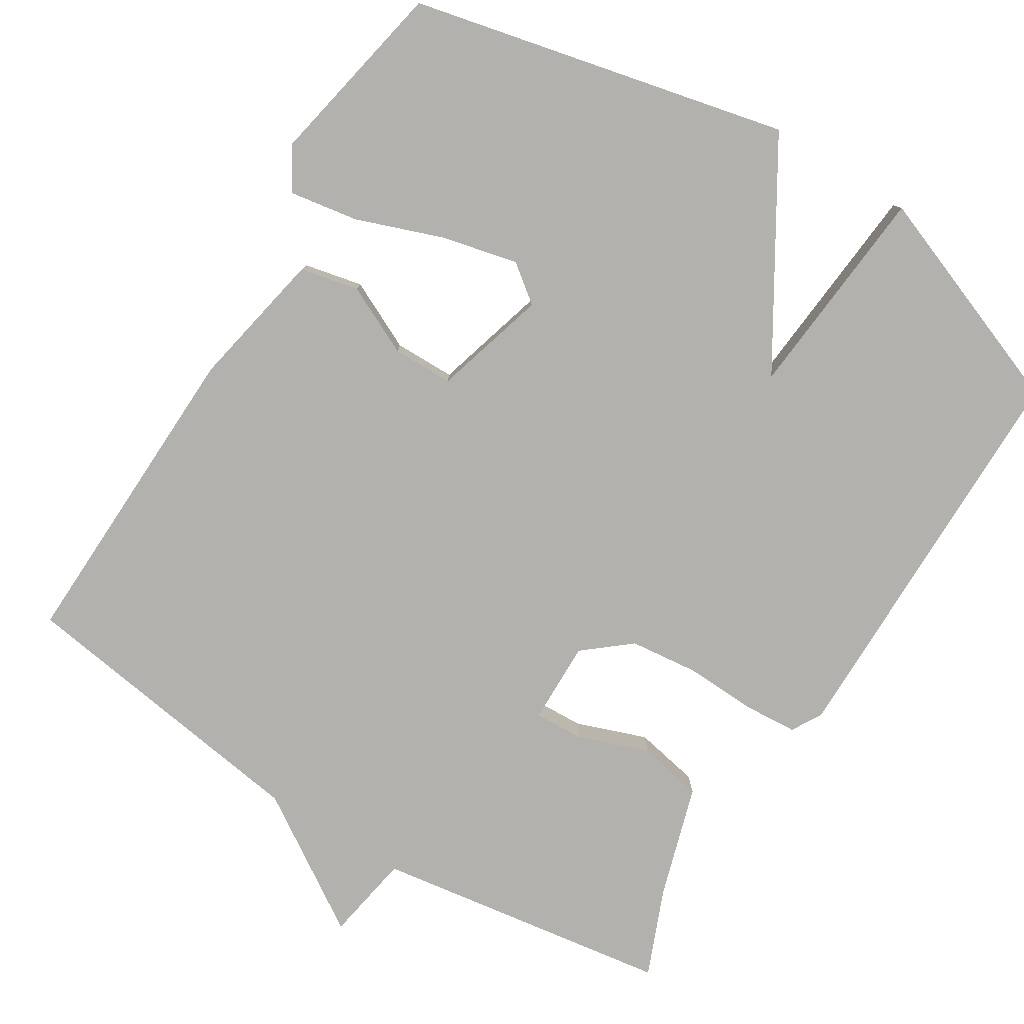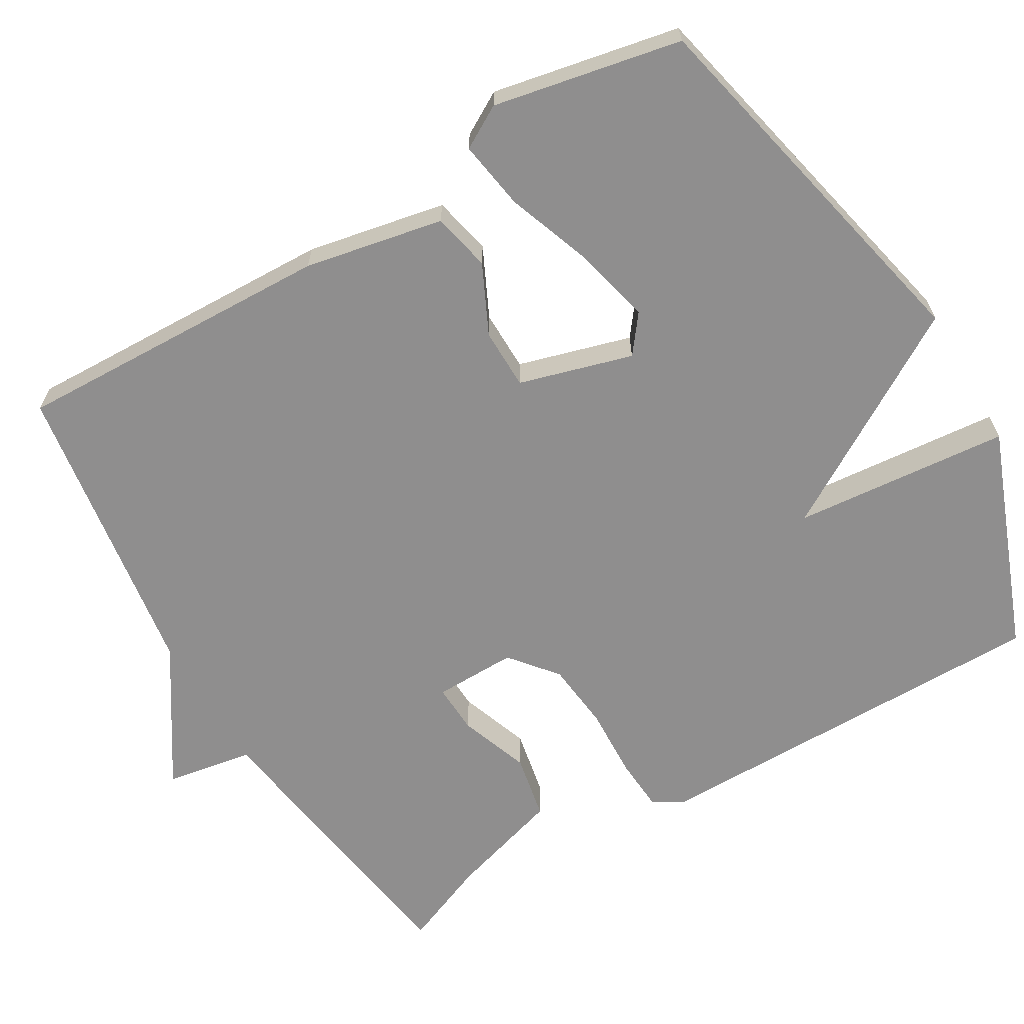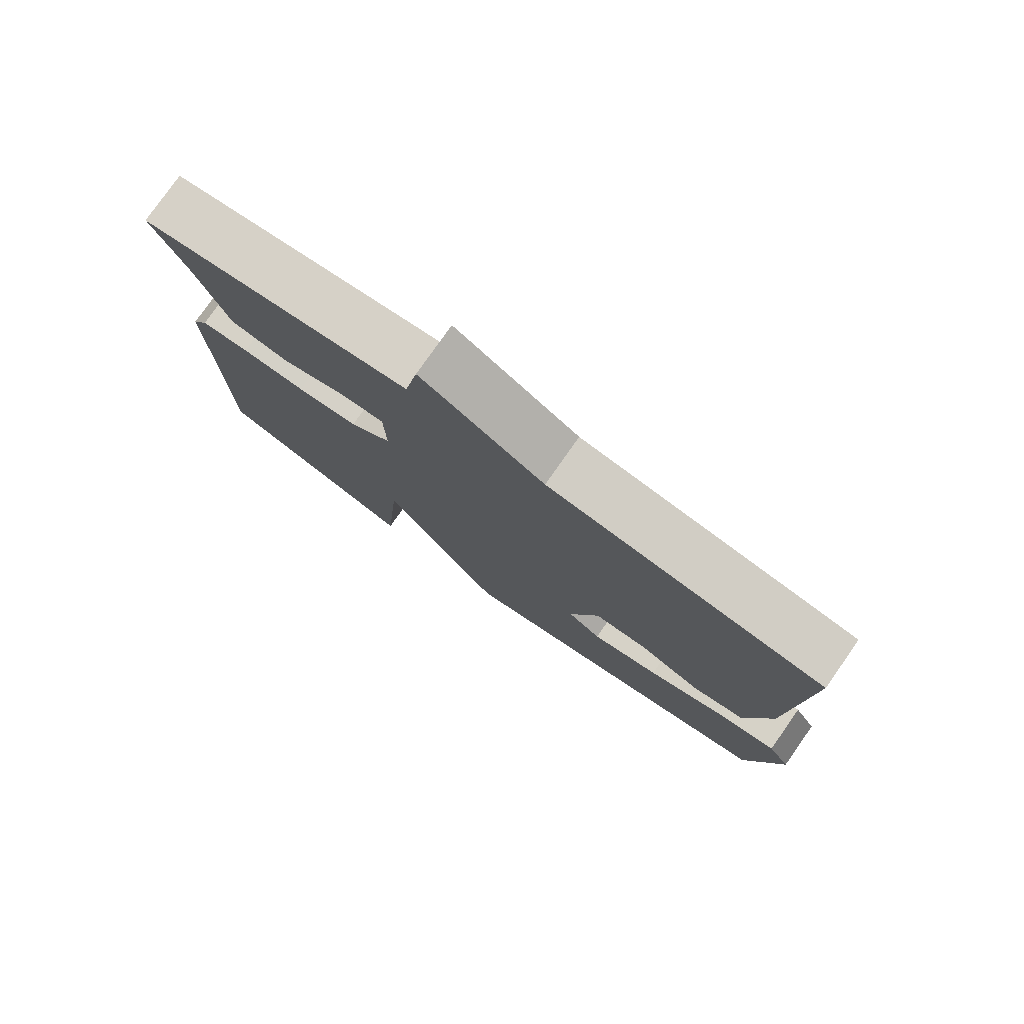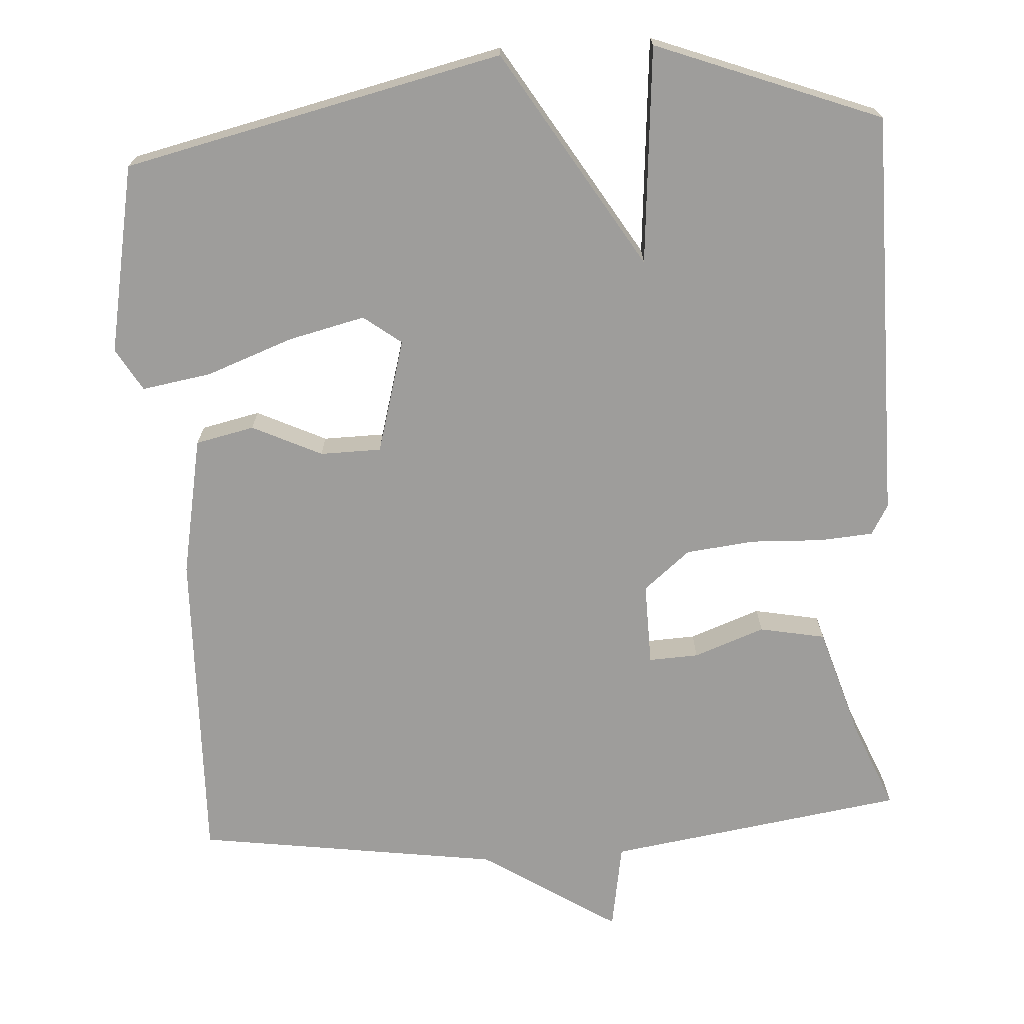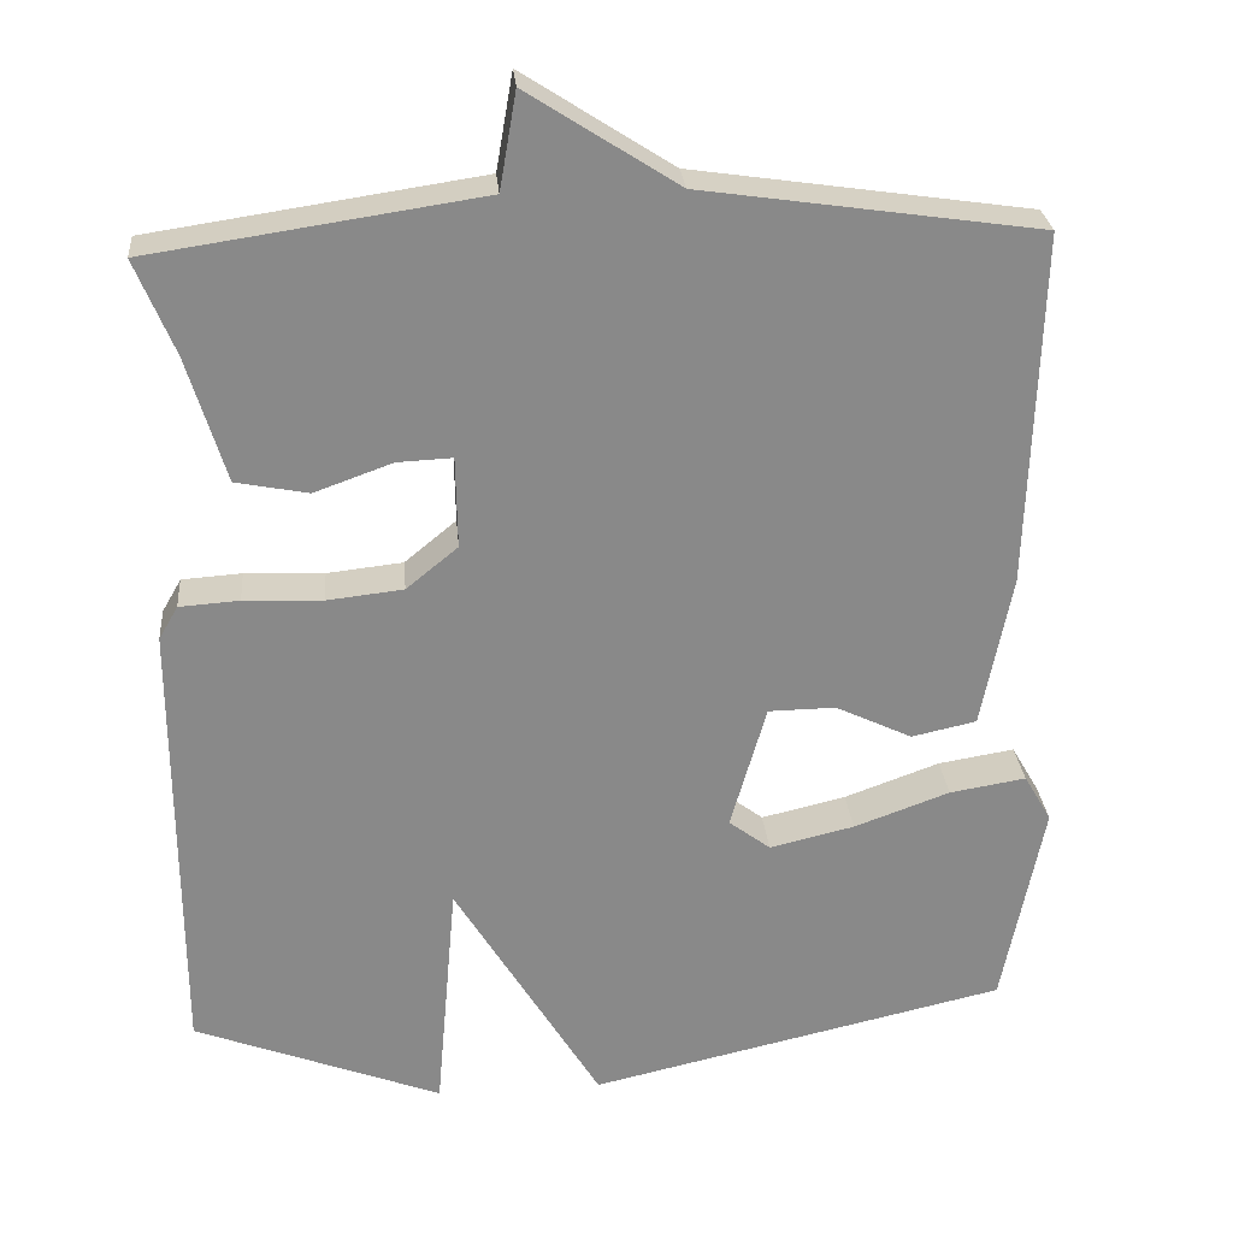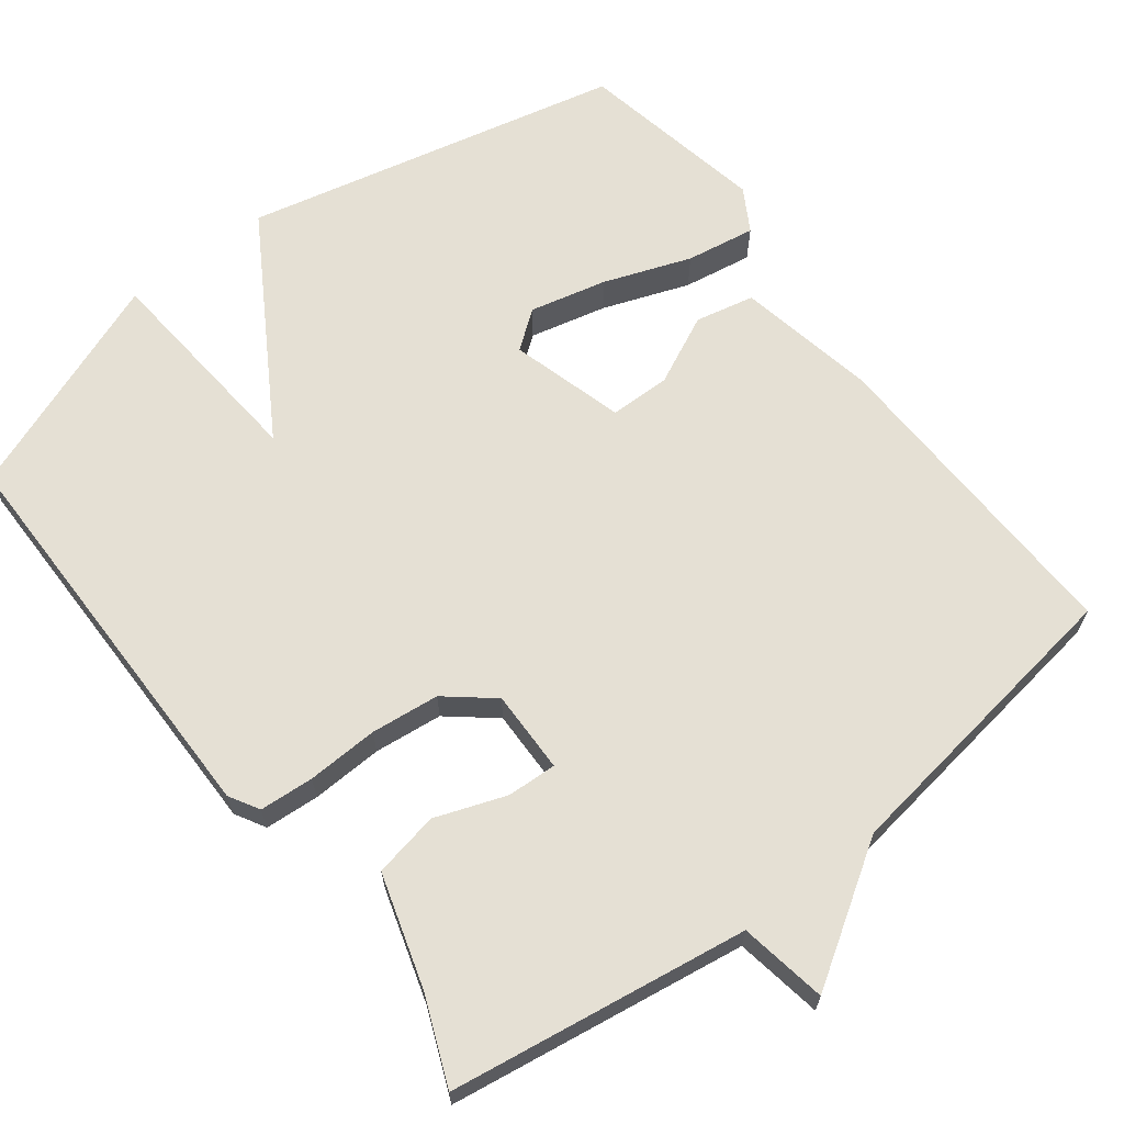
<metadata>
{"format":"obj","ext":"obj","renderer":"f3d","projection":"perspective","resolution":1024,"background":"white","views":[{"elev":-79.3,"azim":148.2,"up":"+Y"},{"elev":-65.0,"azim":120.4,"up":"+Y"},{"elev":79.0,"azim":35.1,"up":"+Z"},{"elev":-70.6,"azim":-176.3,"up":"+Y"},{"elev":27.2,"azim":-5.0,"up":"+Z"},{"elev":65.8,"azim":-37.4,"up":"+Y"}]}
</metadata>
<code>
v 0.5 0.07 0.5
v 0.487 0.07 0.074
v 0.451 0.07 -0.111
v 0.373 0.07 -0.128
v 0.281 0.07 -0.084
v 0.2 0.07 -0.085
v 0.157 0.07 -0.236
v 0.207 0.07 -0.274
v 0.309 0.07 -0.25
v 0.424 0.07 -0.208
v 0.516 0.07 -0.193
v 0.549 0.07 -0.25
v 0.5 0.07 -0.5
v -0.002 0.07 -0.614
v -0.177 0.07 -0.326
v -0.202 0.07 -0.614
v -0.5 0.07 -0.5
v -0.501 0.07 0.043
v -0.478 0.07 0.083
v -0.406 0.07 0.088
v -0.311 0.07 0.084
v -0.22 0.07 0.094
v -0.158 0.07 0.145
v -0.16 0.07 0.255
v -0.226 0.07 0.252
v -0.32 0.07 0.218
v -0.407 0.07 0.235
v -0.453 0.07 0.386
v -0.5 0.07 0.5
v -0.104 0.07 0.559
v -0.084 0.07 0.675
v 0.096 0.07 0.559
v 0.5 0 0.5
v 0.487 0 0.074
v 0.451 0 -0.111
v 0.373 0 -0.128
v 0.281 0 -0.084
v 0.2 0 -0.085
v 0.157 0 -0.236
v 0.207 0 -0.274
v 0.309 0 -0.25
v 0.424 0 -0.208
v 0.516 0 -0.193
v 0.549 0 -0.25
v 0.5 0 -0.5
v -0.002 0 -0.614
v -0.177 0 -0.326
v -0.202 0 -0.614
v -0.5 0 -0.5
v -0.501 0 0.043
v -0.478 0 0.083
v -0.406 0 0.088
v -0.311 0 0.084
v -0.22 0 0.094
v -0.158 0 0.145
v -0.16 0 0.255
v -0.226 0 0.252
v -0.32 0 0.218
v -0.407 0 0.235
v -0.453 0 0.386
v -0.5 0 0.5
v -0.104 0 0.559
v -0.084 0 0.675
v 0.096 0 0.559
f 30 31 32
f 32 1 2
f 30 32 2
f 29 30 2
f 28 29 2
f 25 26 27 28
f 24 25 28
f 24 28 2
f 3 4 5
f 2 3 5
f 24 2 5
f 23 24 5
f 22 23 5 6
f 21 22 6 7
f 19 20 21
f 18 19 21
f 17 18 21
f 16 17 21
f 15 16 21
f 15 21 7 8
f 14 15 8
f 12 13 14
f 11 12 14
f 10 11 14
f 9 10 14
f 8 9 14
f 64 63 62
f 34 33 64
f 34 64 62
f 34 62 61
f 34 61 60
f 60 59 58 57
f 60 57 56
f 34 60 56
f 37 36 35
f 37 35 34
f 37 34 56
f 37 56 55
f 38 37 55 54
f 39 38 54 53
f 53 52 51
f 53 51 50
f 53 50 49
f 53 49 48
f 53 48 47
f 40 39 53 47
f 40 47 46
f 46 45 44
f 46 44 43
f 46 43 42
f 46 42 41
f 46 41 40
f 1 33 34 2
f 2 34 35 3
f 3 35 36 4
f 4 36 37 5
f 5 37 38 6
f 6 38 39 7
f 7 39 40 8
f 8 40 41 9
f 9 41 42 10
f 10 42 43 11
f 11 43 44 12
f 12 44 45 13
f 13 45 46 14
f 14 46 47 15
f 15 47 48 16
f 16 48 49 17
f 17 49 50 18
f 18 50 51 19
f 19 51 52 20
f 20 52 53 21
f 21 53 54 22
f 22 54 55 23
f 23 55 56 24
f 24 56 57 25
f 25 57 58 26
f 26 58 59 27
f 27 59 60 28
f 28 60 61 29
f 29 61 62 30
f 30 62 63 31
f 31 63 64 32
f 32 64 33 1

</code>
